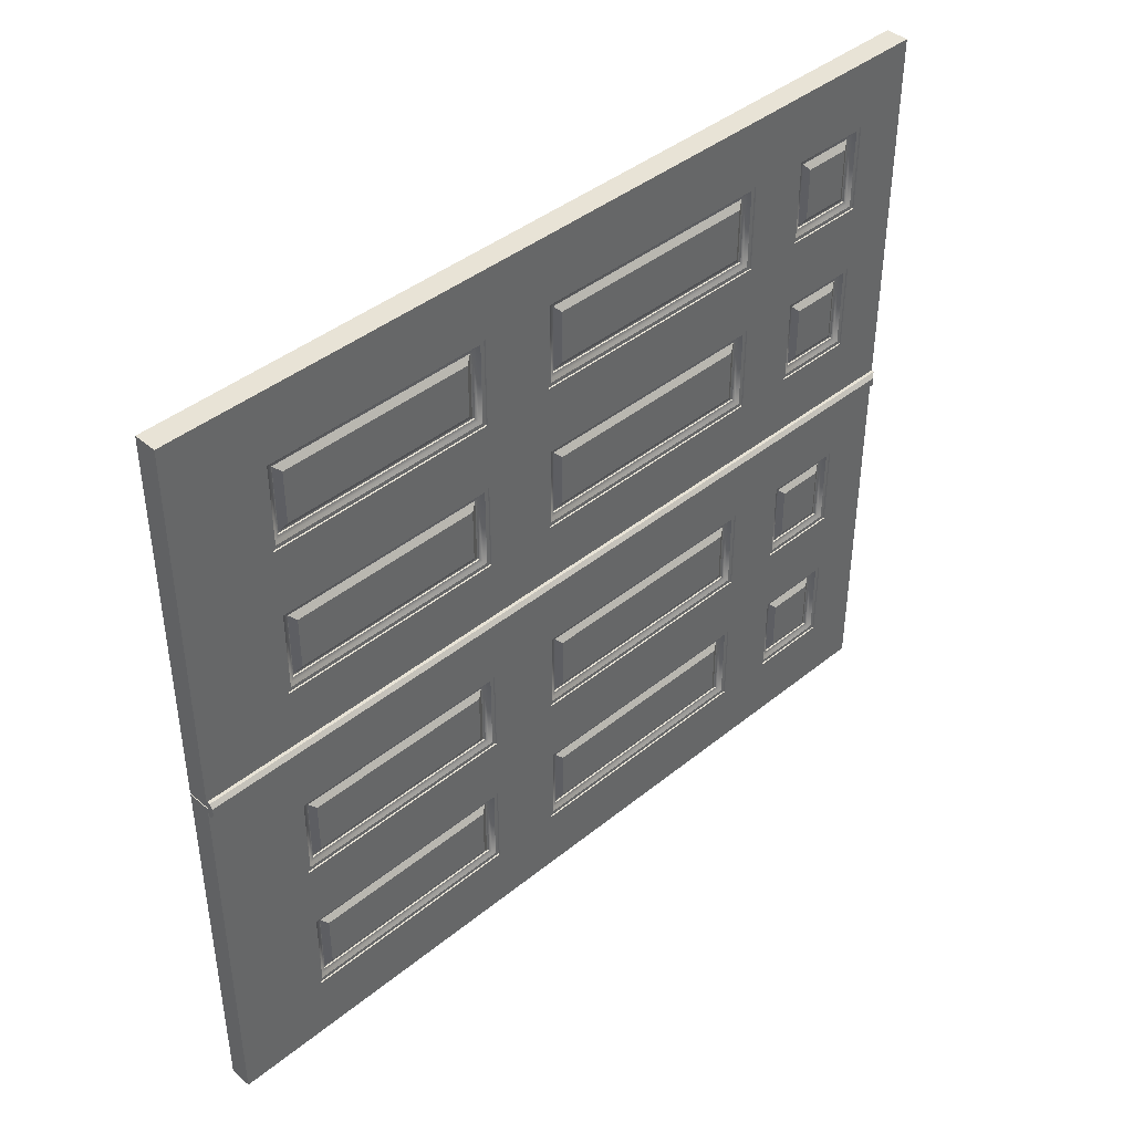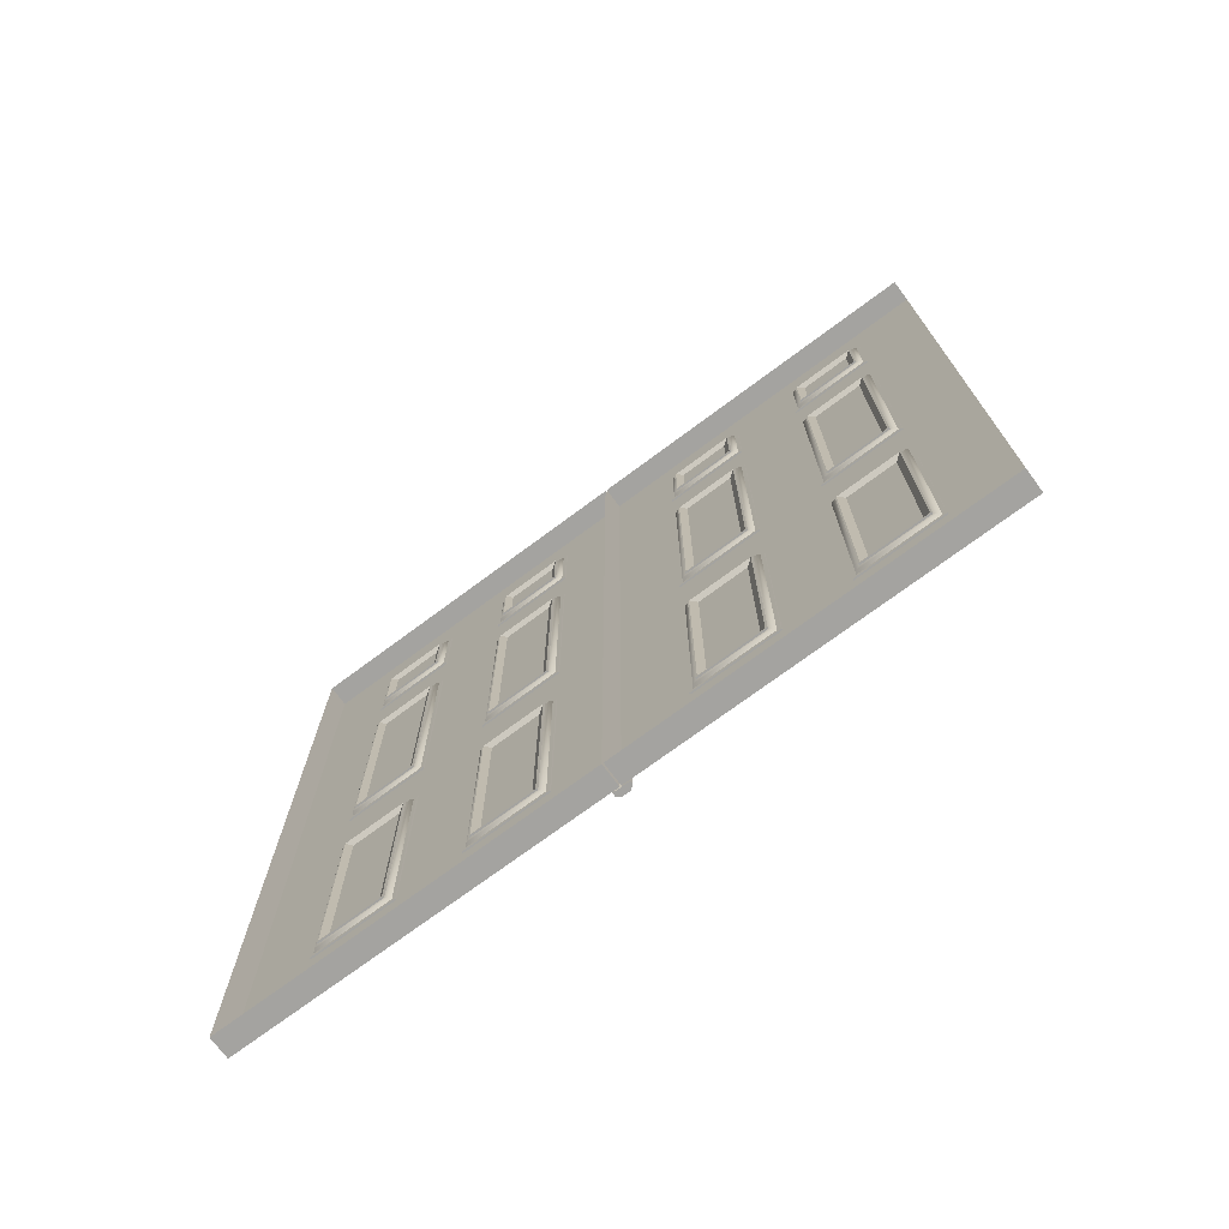
<metadata>
{"format":"obj","ext":"obj","renderer":"f3d","projection":"perspective","resolution":1024,"background":"white","views":[{"elev":41.9,"azim":45.8,"up":"+Z"},{"elev":-73.0,"azim":-53.4,"up":"+Y"}]}
</metadata>
<code>
v  -9.5 9.1 -54.06
v  -9.5 31.59 -54.06
v  -9.5 31.59 -37.78
v  -9.5 9.1 -37.78
v  -9.5 9.1 -91.64
v  -9.5 31.59 -91.64
v  -9.5 31.59 -75.35
v  -9.5 9.1 -75.35
v  -9.5 211.8 -0.2
v  -9.5 198.6 -0.2
v  -9.5 198.6 -16.49
v  -9.5 211.8 -16.49
v  -9.5 198.6 -37.78
v  -9.5 211.8 -37.78
v  -9.5 211.8 -54.06
v  -9.5 198.6 -54.06
v  -9.5 211.8 -91.64
v  -9.5 211.8 -75.35
v  -9.5 198.6 -75.35
v  -9.5 198.6 -91.64
v  -9.5 178.6 -0.2
v  -9.5 178.6 -16.49
v  -9.5 178.6 -37.78
v  -9.5 178.6 -54.06
v  -9.5 178.6 -75.35
v  -9.5 178.6 -91.64
v  -9.5 164.6 -0.2
v  -9.5 164.6 -16.49
v  -9.5 164.6 -37.78
v  -9.5 164.6 -54.06
v  -9.5 164.6 -75.35
v  -9.5 164.6 -91.64
v  -9.5 103.6 -0.2
v  -9.5 103.6 -16.49
v  -9.5 103.6 -37.78
v  -9.5 103.6 -54.06
v  -9.5 103.6 -75.35
v  -9.5 103.6 -91.64
v  -9.5 86.58 -0.2
v  -9.5 86.58 -16.49
v  -9.5 86.58 -37.78
v  -9.5 86.58 -54.06
v  -9.5 86.58 -75.35
v  -9.5 86.58 -91.64
v  -9.5 31.59 -0.2
v  -9.5 31.59 -16.49
v  -9.5 9.1 -0.2
v  -9.5 9.1 -16.49
v  -15 211.8 -0.2
v  -15 198.6 -0.2
v  -15 178.6 -0.2
v  -15 164.6 -0.2
v  -15 103.6 -0.2
v  -15 86.58 -0.2
v  -15 31.59 -0.2
v  -15 9.1 -0.2
v  -15 9.1 -16.49
v  -15 9.1 -37.78
v  -15 9.1 -54.06
v  -15 9.1 -75.35
v  -15 9.1 -91.64
v  -15 31.59 -91.64
v  -15 86.58 -91.64
v  -15 103.6 -91.64
v  -15 164.6 -91.64
v  -15 178.6 -91.64
v  -15 198.6 -91.64
v  -15 211.8 -91.64
v  -15 211.8 -75.35
v  -15 211.8 -54.06
v  -15 211.8 -37.78
v  -15 211.8 -16.49
v  -9.882 178.6 -16.49
v  -9.882 198.6 -16.49
v  -11 180.9 -18.82
v  -11 196.3 -18.82
v  -10.62 196.3 -18.82
v  -10.62 180.9 -18.82
v  -9.882 198.6 -37.78
v  -11 196.3 -35.45
v  -10.62 196.3 -35.45
v  -9.882 178.6 -37.78
v  -11 180.9 -35.45
v  -10.62 180.9 -35.45
v  -9.882 198.6 -54.06
v  -9.882 198.6 -75.35
v  -11 196.3 -56.39
v  -11 196.3 -73.02
v  -10.62 196.3 -73.02
v  -10.62 196.3 -56.39
v  -9.882 178.6 -75.35
v  -11 180.9 -73.02
v  -10.62 180.9 -73.02
v  -9.882 178.6 -54.06
v  -11 180.9 -56.39
v  -10.62 180.9 -56.39
v  -9.882 103.6 -16.49
v  -9.882 164.6 -16.49
v  -11 105.9 -18.82
v  -11 162.3 -18.82
v  -10.62 162.3 -18.82
v  -10.62 105.9 -18.82
v  -9.882 164.6 -37.78
v  -11 162.3 -35.45
v  -10.62 162.3 -35.45
v  -9.882 103.6 -37.78
v  -11 105.9 -35.45
v  -10.62 105.9 -35.45
v  -9.882 164.6 -54.06
v  -9.882 164.6 -75.35
v  -11 162.3 -56.39
v  -11 162.3 -73.02
v  -10.62 162.3 -73.02
v  -10.62 162.3 -56.39
v  -9.882 103.6 -75.35
v  -11 105.9 -73.02
v  -10.62 105.9 -73.02
v  -9.882 103.6 -54.06
v  -11 105.9 -56.39
v  -10.62 105.9 -56.39
v  -9.882 31.59 -16.49
v  -9.882 86.58 -16.49
v  -11 33.91 -18.82
v  -11 84.26 -18.82
v  -10.62 84.26 -18.82
v  -10.62 33.91 -18.82
v  -9.882 86.58 -37.78
v  -11 84.26 -35.45
v  -10.62 84.26 -35.45
v  -9.882 31.59 -37.78
v  -11 33.91 -35.45
v  -10.62 33.91 -35.45
v  -9.882 86.58 -54.06
v  -9.882 86.58 -75.35
v  -11 84.26 -56.39
v  -11 84.26 -73.02
v  -10.62 84.26 -73.02
v  -10.62 84.26 -56.39
v  -9.882 31.59 -75.35
v  -11 33.91 -73.02
v  -10.62 33.91 -73.02
v  -9.882 31.59 -54.06
v  -11 33.91 -56.39
v  -10.62 33.91 -56.39
v  -9.882 179.5 -17.4
v  -9.882 197.7 -17.4
v  -9.882 179.5 -36.86
v  -9.882 197.7 -36.86
v  -9.882 197.7 -54.98
v  -9.882 197.7 -74.44
v  -9.882 179.5 -54.98
v  -9.882 179.5 -74.44
v  -9.882 104.5 -17.4
v  -9.882 163.7 -17.4
v  -9.882 104.5 -36.86
v  -9.882 163.7 -36.86
v  -9.882 163.7 -54.98
v  -9.882 163.7 -74.44
v  -9.882 104.5 -54.98
v  -9.882 104.5 -74.44
v  -9.882 32.5 -17.4
v  -9.882 85.67 -17.4
v  -9.882 32.5 -36.86
v  -9.882 85.67 -36.86
v  -9.882 85.67 -54.98
v  -9.882 85.67 -74.44
v  -9.882 32.5 -54.98
v  -9.882 32.5 -74.44
v  -10.43 180.2 -18
v  -10.43 197 -18
v  -10.43 180.2 -36.26
v  -10.43 197 -36.26
v  -10 194.3 -33.45
v  -10 194.3 -20.82
v  -10 182.9 -20.82
v  -10 182.9 -33.45
v  -10.43 197 -55.58
v  -10.43 197 -73.84
v  -10.43 180.2 -55.58
v  -10.43 180.2 -73.84
v  -10 182.9 -58.39
v  -10 182.9 -71.02
v  -10 194.3 -71.02
v  -10 194.3 -58.39
v  -10.43 105.2 -18
v  -10.43 163 -18
v  -10.43 105.2 -36.26
v  -10.43 163 -36.26
v  -10 160.3 -33.45
v  -10 160.3 -20.82
v  -10 107.9 -20.82
v  -10 107.9 -33.45
v  -10.43 163 -55.58
v  -10.43 163 -73.84
v  -10.43 105.2 -55.58
v  -10.43 105.2 -73.84
v  -10 107.9 -58.39
v  -10 107.9 -71.02
v  -10 160.3 -71.02
v  -10 160.3 -58.39
v  -10.43 33.18 -18
v  -10.43 84.99 -18
v  -10.43 33.18 -36.26
v  -10.43 84.99 -36.26
v  -10 82.26 -33.45
v  -10 82.26 -20.82
v  -10 35.91 -20.82
v  -10 35.91 -33.45
v  -10.43 84.99 -55.58
v  -10.43 84.99 -73.84
v  -10.43 33.18 -55.58
v  -10.43 33.18 -73.84
v  -10 35.91 -58.39
v  -10 35.91 -71.02
v  -10 82.26 -71.02
v  -10 82.26 -58.39
v  -11 195.9 -19.19
v  -11 181.3 -19.19
v  -11 181.3 -35.07
v  -11 195.9 -35.07
v  -11 195.9 -72.65
v  -11 195.9 -56.77
v  -11 181.3 -56.77
v  -11 181.3 -72.65
v  -11 161.9 -19.19
v  -11 106.3 -19.19
v  -11 106.3 -35.07
v  -11 161.9 -35.07
v  -11 161.9 -72.65
v  -11 161.9 -56.77
v  -11 106.3 -56.77
v  -11 106.3 -72.65
v  -11 83.88 -19.19
v  -11 34.29 -19.19
v  -11 34.29 -35.07
v  -11 83.88 -35.07
v  -11 83.88 -72.65
v  -11 83.88 -56.77
v  -11 34.29 -56.77
v  -11 34.29 -72.65
v  -9.5 9.1 37.78
v  -9.5 31.59 37.78
v  -9.5 31.59 54.06
v  -9.5 9.1 54.06
v  -9.5 9.1 0.2
v  -9.5 31.59 0.2
v  -9.5 31.59 16.49
v  -9.5 9.1 16.49
v  -9.5 211.8 91.64
v  -9.5 198.6 91.64
v  -9.5 198.6 75.35
v  -9.5 211.8 75.35
v  -9.5 198.6 54.06
v  -9.5 211.8 54.06
v  -9.5 211.8 37.78
v  -9.5 198.6 37.78
v  -9.5 211.8 0.2
v  -9.5 211.8 16.49
v  -9.5 198.6 16.49
v  -9.5 198.6 0.2
v  -9.5 178.6 91.64
v  -9.5 178.6 75.35
v  -9.5 178.6 54.06
v  -9.5 178.6 37.78
v  -9.5 178.6 16.49
v  -9.5 178.6 0.2
v  -9.5 164.6 91.64
v  -9.5 164.6 75.35
v  -9.5 164.6 54.06
v  -9.5 164.6 37.78
v  -9.5 164.6 16.49
v  -9.5 164.6 0.2
v  -9.5 103.6 91.64
v  -9.5 103.6 75.35
v  -9.5 103.6 54.06
v  -9.5 103.6 37.78
v  -9.5 103.6 16.49
v  -9.5 103.6 0.2
v  -9.5 86.58 91.64
v  -9.5 86.58 75.35
v  -9.5 86.58 54.06
v  -9.5 86.58 37.78
v  -9.5 86.58 16.49
v  -9.5 86.58 0.2
v  -9.5 31.59 91.64
v  -9.5 31.59 75.35
v  -9.5 9.1 91.64
v  -9.5 9.1 75.35
v  -15 211.8 91.64
v  -15 198.6 91.64
v  -15 178.6 91.64
v  -15 164.6 91.64
v  -15 103.6 91.64
v  -15 86.58 91.64
v  -15 31.59 91.64
v  -15 9.1 91.64
v  -15 9.1 75.35
v  -15 9.1 54.06
v  -15 9.1 37.78
v  -15 9.1 16.49
v  -15 9.1 0.2
v  -15 31.59 0.2
v  -15 86.58 0.2
v  -15 103.6 0.2
v  -15 164.6 0.2
v  -15 178.6 0.2
v  -15 198.6 0.2
v  -15 211.8 0.2
v  -15 211.8 16.49
v  -15 211.8 37.78
v  -15 211.8 54.06
v  -15 211.8 75.35
v  -9.882 178.6 75.35
v  -9.882 198.6 75.35
v  -11 180.9 73.02
v  -11 196.3 73.02
v  -10.62 196.3 73.02
v  -10.62 180.9 73.02
v  -9.882 198.6 54.06
v  -11 196.3 56.39
v  -10.62 196.3 56.39
v  -9.882 178.6 54.06
v  -11 180.9 56.39
v  -10.62 180.9 56.39
v  -9.882 198.6 37.78
v  -9.882 198.6 16.49
v  -11 196.3 35.45
v  -11 196.3 18.82
v  -10.62 196.3 18.82
v  -10.62 196.3 35.45
v  -9.882 178.6 16.49
v  -11 180.9 18.82
v  -10.62 180.9 18.82
v  -9.882 178.6 37.78
v  -11 180.9 35.45
v  -10.62 180.9 35.45
v  -9.882 103.6 75.35
v  -9.882 164.6 75.35
v  -11 105.9 73.02
v  -11 162.3 73.02
v  -10.62 162.3 73.02
v  -10.62 105.9 73.02
v  -9.882 164.6 54.06
v  -11 162.3 56.39
v  -10.62 162.3 56.39
v  -9.882 103.6 54.06
v  -11 105.9 56.39
v  -10.62 105.9 56.39
v  -9.882 164.6 37.78
v  -9.882 164.6 16.49
v  -11 162.3 35.45
v  -11 162.3 18.82
v  -10.62 162.3 18.82
v  -10.62 162.3 35.45
v  -9.882 103.6 16.49
v  -11 105.9 18.82
v  -10.62 105.9 18.82
v  -9.882 103.6 37.78
v  -11 105.9 35.45
v  -10.62 105.9 35.45
v  -9.882 31.59 75.35
v  -9.882 86.58 75.35
v  -11 33.91 73.02
v  -11 84.26 73.02
v  -10.62 84.26 73.02
v  -10.62 33.91 73.02
v  -9.882 86.58 54.06
v  -11 84.26 56.39
v  -10.62 84.26 56.39
v  -9.882 31.59 54.06
v  -11 33.91 56.39
v  -10.62 33.91 56.39
v  -9.882 86.58 37.78
v  -9.882 86.58 16.49
v  -11 84.26 35.45
v  -11 84.26 18.82
v  -10.62 84.26 18.82
v  -10.62 84.26 35.45
v  -9.882 31.59 16.49
v  -11 33.91 18.82
v  -10.62 33.91 18.82
v  -9.882 31.59 37.78
v  -11 33.91 35.45
v  -10.62 33.91 35.45
v  -9.882 179.5 74.44
v  -9.882 197.7 74.44
v  -9.882 179.5 54.98
v  -9.882 197.7 54.98
v  -9.882 197.7 36.86
v  -9.882 197.7 17.4
v  -9.882 179.5 36.86
v  -9.882 179.5 17.4
v  -9.882 104.5 74.44
v  -9.882 163.7 74.44
v  -9.882 104.5 54.98
v  -9.882 163.7 54.98
v  -9.882 163.7 36.86
v  -9.882 163.7 17.4
v  -9.882 104.5 36.86
v  -9.882 104.5 17.4
v  -9.882 32.5 74.44
v  -9.882 85.67 74.44
v  -9.882 32.5 54.98
v  -9.882 85.67 54.98
v  -9.882 85.67 36.86
v  -9.882 85.67 17.4
v  -9.882 32.5 36.86
v  -9.882 32.5 17.4
v  -10.43 180.2 73.84
v  -10.43 197 73.84
v  -10.43 180.2 55.58
v  -10.43 197 55.58
v  -10 194.3 58.39
v  -10 194.3 71.02
v  -10 182.9 71.02
v  -10 182.9 58.39
v  -10.43 197 36.26
v  -10.43 197 18
v  -10.43 180.2 36.26
v  -10.43 180.2 18
v  -10 182.9 33.45
v  -10 182.9 20.82
v  -10 194.3 20.82
v  -10 194.3 33.45
v  -10.43 105.2 73.84
v  -10.43 163 73.84
v  -10.43 105.2 55.58
v  -10.43 163 55.58
v  -10 160.3 58.39
v  -10 160.3 71.02
v  -10 107.9 71.02
v  -10 107.9 58.39
v  -10.43 163 36.26
v  -10.43 163 18
v  -10.43 105.2 36.26
v  -10.43 105.2 18
v  -10 107.9 33.45
v  -10 107.9 20.82
v  -10 160.3 20.82
v  -10 160.3 33.45
v  -10.43 33.18 73.84
v  -10.43 84.99 73.84
v  -10.43 33.18 55.58
v  -10.43 84.99 55.58
v  -10 82.26 58.39
v  -10 82.26 71.02
v  -10 35.91 71.02
v  -10 35.91 58.39
v  -10.43 84.99 36.26
v  -10.43 84.99 18
v  -10.43 33.18 36.26
v  -10.43 33.18 18
v  -10 35.91 33.45
v  -10 35.91 20.82
v  -10 82.26 20.82
v  -10 82.26 33.45
v  -11 195.9 72.65
v  -11 181.3 72.65
v  -11 181.3 56.77
v  -11 195.9 56.77
v  -11 195.9 19.19
v  -11 195.9 35.07
v  -11 181.3 35.07
v  -11 181.3 19.19
v  -11 161.9 72.65
v  -11 106.3 72.65
v  -11 106.3 56.77
v  -11 161.9 56.77
v  -11 161.9 19.19
v  -11 161.9 35.07
v  -11 106.3 35.07
v  -11 106.3 19.19
v  -11 83.88 72.65
v  -11 34.29 72.65
v  -11 34.29 56.77
v  -11 83.88 56.77
v  -11 83.88 19.19
v  -11 83.88 35.07
v  -11 34.29 35.07
v  -11 34.29 19.19
v  -7.7 9.1 1
v  -7.7 9.1 -1
v  -7.7 210.3 -1
v  -7.7 210.3 1
v  -9.3 9.1 2
v  -9.3 9.1 -2
v  -8.5 9.1 -2
v  -8.5 9.1 2
v  -9.3 211.3 -2
v  -8.5 211.3 -2
v  -9.3 211.3 2
v  -8.5 211.3 2
g Steel_Walk_in_Door
f 1 2 3 4
f 5 6 7 8
f 8 7 2 1
f 9 10 11 12
f 12 11 13 14
f 15 14 13 16
f 17 18 19 20
f 18 15 16 19
f 21 22 11 10
f 16 13 23 24
f 20 19 25 26
f 27 28 22 21
f 28 29 23 22
f 24 23 29 30
f 26 25 31 32
f 25 24 30 31
f 33 34 28 27
f 30 29 35 36
f 32 31 37 38
f 39 40 34 33
f 40 41 35 34
f 36 35 41 42
f 38 37 43 44
f 37 36 42 43
f 45 46 40 39
f 42 41 3 2
f 44 43 7 6
f 47 48 46 45
f 48 4 3 46
f 49 50 10 9
f 50 51 21 10
f 51 52 27 21
f 52 53 33 27
f 53 54 39 33
f 54 55 45 39
f 55 56 47 45
f 56 57 48 47
f 57 58 4 48
f 58 59 1 4
f 59 60 8 1
f 60 61 5 8
f 61 62 6 5
f 62 63 44 6
f 63 64 38 44
f 64 65 32 38
f 65 66 26 32
f 66 67 20 26
f 67 68 17 20
f 68 69 18 17
f 69 70 15 18
f 70 71 14 15
f 71 72 12 14
f 72 49 9 12
f 11 22 73 74
f 75 76 77 78
f 13 11 74 79
f 76 80 81 77
f 23 13 79 82
f 80 83 84 81
f 22 23 82 73
f 83 75 78 84
f 19 16 85 86
f 87 88 89 90
f 25 19 86 91
f 88 92 93 89
f 24 25 91 94
f 92 95 96 93
f 16 24 94 85
f 95 87 90 96
f 28 34 97 98
f 99 100 101 102
f 29 28 98 103
f 100 104 105 101
f 35 29 103 106
f 104 107 108 105
f 34 35 106 97
f 107 99 102 108
f 31 30 109 110
f 111 112 113 114
f 37 31 110 115
f 112 116 117 113
f 36 37 115 118
f 116 119 120 117
f 30 36 118 109
f 119 111 114 120
f 40 46 121 122
f 123 124 125 126
f 41 40 122 127
f 124 128 129 125
f 3 41 127 130
f 128 131 132 129
f 46 3 130 121
f 131 123 126 132
f 43 42 133 134
f 135 136 137 138
f 7 43 134 139
f 136 140 141 137
f 2 7 139 142
f 140 143 144 141
f 42 2 142 133
f 143 135 138 144
f 74 73 145 146
f 73 82 147 145
f 82 79 148 147
f 79 74 146 148
f 86 85 149 150
f 85 94 151 149
f 94 91 152 151
f 91 86 150 152
f 98 97 153 154
f 97 106 155 153
f 106 103 156 155
f 103 98 154 156
f 110 109 157 158
f 109 118 159 157
f 118 115 160 159
f 115 110 158 160
f 122 121 161 162
f 121 130 163 161
f 130 127 164 163
f 127 122 162 164
f 134 133 165 166
f 133 142 167 165
f 142 139 168 167
f 139 134 166 168
f 145 169 170 146
f 147 171 169 145
f 148 172 171 147
f 146 170 172 148
f 173 174 175 176
f 149 177 178 150
f 151 179 177 149
f 152 180 179 151
f 150 178 180 152
f 181 182 183 184
f 153 185 186 154
f 155 187 185 153
f 156 188 187 155
f 154 186 188 156
f 189 190 191 192
f 157 193 194 158
f 159 195 193 157
f 160 196 195 159
f 158 194 196 160
f 197 198 199 200
f 161 201 202 162
f 163 203 201 161
f 164 204 203 163
f 162 202 204 164
f 205 206 207 208
f 165 209 210 166
f 167 211 209 165
f 168 212 211 167
f 166 210 212 168
f 213 214 215 216
f 78 77 170 169
f 84 78 169 171
f 81 84 171 172
f 77 81 172 170
f 90 89 178 177
f 96 90 177 179
f 93 96 179 180
f 89 93 180 178
f 114 113 194 193
f 120 114 193 195
f 117 120 195 196
f 113 117 196 194
f 102 101 186 185
f 108 102 185 187
f 105 108 187 188
f 101 105 188 186
f 138 137 210 209
f 144 138 209 211
f 141 144 211 212
f 137 141 212 210
f 126 125 202 201
f 132 126 201 203
f 129 132 203 204
f 125 129 204 202
f 217 218 175 174
f 218 219 176 175
f 219 220 173 176
f 220 217 174 173
f 221 222 184 183
f 222 223 181 184
f 223 224 182 181
f 224 221 183 182
f 225 226 191 190
f 226 227 192 191
f 227 228 189 192
f 228 225 190 189
f 229 230 200 199
f 230 231 197 200
f 231 232 198 197
f 232 229 199 198
f 233 234 207 206
f 234 235 208 207
f 235 236 205 208
f 236 233 206 205
f 237 238 216 215
f 238 239 213 216
f 239 240 214 213
f 240 237 215 214
f 76 75 218 217
f 75 83 219 218
f 83 80 220 219
f 80 76 217 220
f 88 87 222 221
f 87 95 223 222
f 95 92 224 223
f 92 88 221 224
f 100 99 226 225
f 99 107 227 226
f 107 104 228 227
f 104 100 225 228
f 112 111 230 229
f 111 119 231 230
f 119 116 232 231
f 116 112 229 232
f 124 123 234 233
f 123 131 235 234
f 131 128 236 235
f 128 124 233 236
f 136 135 238 237
f 135 143 239 238
f 143 140 240 239
f 140 136 237 240
f 241 242 243 244
f 245 246 247 248
f 248 247 242 241
f 249 250 251 252
f 252 251 253 254
f 255 254 253 256
f 257 258 259 260
f 258 255 256 259
f 261 262 251 250
f 256 253 263 264
f 260 259 265 266
f 267 268 262 261
f 268 269 263 262
f 264 263 269 270
f 266 265 271 272
f 265 264 270 271
f 273 274 268 267
f 270 269 275 276
f 272 271 277 278
f 279 280 274 273
f 280 281 275 274
f 276 275 281 282
f 278 277 283 284
f 277 276 282 283
f 285 286 280 279
f 282 281 243 242
f 284 283 247 246
f 287 288 286 285
f 288 244 243 286
f 289 290 250 249
f 290 291 261 250
f 291 292 267 261
f 292 293 273 267
f 293 294 279 273
f 294 295 285 279
f 295 296 287 285
f 296 297 288 287
f 297 298 244 288
f 298 299 241 244
f 299 300 248 241
f 300 301 245 248
f 301 302 246 245
f 302 303 284 246
f 303 304 278 284
f 304 305 272 278
f 305 306 266 272
f 306 307 260 266
f 307 308 257 260
f 308 309 258 257
f 309 310 255 258
f 310 311 254 255
f 311 312 252 254
f 312 289 249 252
f 251 262 313 314
f 315 316 317 318
f 253 251 314 319
f 316 320 321 317
f 263 253 319 322
f 320 323 324 321
f 262 263 322 313
f 323 315 318 324
f 259 256 325 326
f 327 328 329 330
f 265 259 326 331
f 328 332 333 329
f 264 265 331 334
f 332 335 336 333
f 256 264 334 325
f 335 327 330 336
f 268 274 337 338
f 339 340 341 342
f 269 268 338 343
f 340 344 345 341
f 275 269 343 346
f 344 347 348 345
f 274 275 346 337
f 347 339 342 348
f 271 270 349 350
f 351 352 353 354
f 277 271 350 355
f 352 356 357 353
f 276 277 355 358
f 356 359 360 357
f 270 276 358 349
f 359 351 354 360
f 280 286 361 362
f 363 364 365 366
f 281 280 362 367
f 364 368 369 365
f 243 281 367 370
f 368 371 372 369
f 286 243 370 361
f 371 363 366 372
f 283 282 373 374
f 375 376 377 378
f 247 283 374 379
f 376 380 381 377
f 242 247 379 382
f 380 383 384 381
f 282 242 382 373
f 383 375 378 384
f 314 313 385 386
f 313 322 387 385
f 322 319 388 387
f 319 314 386 388
f 326 325 389 390
f 325 334 391 389
f 334 331 392 391
f 331 326 390 392
f 338 337 393 394
f 337 346 395 393
f 346 343 396 395
f 343 338 394 396
f 350 349 397 398
f 349 358 399 397
f 358 355 400 399
f 355 350 398 400
f 362 361 401 402
f 361 370 403 401
f 370 367 404 403
f 367 362 402 404
f 374 373 405 406
f 373 382 407 405
f 382 379 408 407
f 379 374 406 408
f 385 409 410 386
f 387 411 409 385
f 388 412 411 387
f 386 410 412 388
f 413 414 415 416
f 389 417 418 390
f 391 419 417 389
f 392 420 419 391
f 390 418 420 392
f 421 422 423 424
f 393 425 426 394
f 395 427 425 393
f 396 428 427 395
f 394 426 428 396
f 429 430 431 432
f 397 433 434 398
f 399 435 433 397
f 400 436 435 399
f 398 434 436 400
f 437 438 439 440
f 401 441 442 402
f 403 443 441 401
f 404 444 443 403
f 402 442 444 404
f 445 446 447 448
f 405 449 450 406
f 407 451 449 405
f 408 452 451 407
f 406 450 452 408
f 453 454 455 456
f 318 317 410 409
f 324 318 409 411
f 321 324 411 412
f 317 321 412 410
f 330 329 418 417
f 336 330 417 419
f 333 336 419 420
f 329 333 420 418
f 354 353 434 433
f 360 354 433 435
f 357 360 435 436
f 353 357 436 434
f 342 341 426 425
f 348 342 425 427
f 345 348 427 428
f 341 345 428 426
f 378 377 450 449
f 384 378 449 451
f 381 384 451 452
f 377 381 452 450
f 366 365 442 441
f 372 366 441 443
f 369 372 443 444
f 365 369 444 442
f 457 458 415 414
f 458 459 416 415
f 459 460 413 416
f 460 457 414 413
f 461 462 424 423
f 462 463 421 424
f 463 464 422 421
f 464 461 423 422
f 465 466 431 430
f 466 467 432 431
f 467 468 429 432
f 468 465 430 429
f 469 470 440 439
f 470 471 437 440
f 471 472 438 437
f 472 469 439 438
f 473 474 447 446
f 474 475 448 447
f 475 476 445 448
f 476 473 446 445
f 477 478 456 455
f 478 479 453 456
f 479 480 454 453
f 480 477 455 454
f 316 315 458 457
f 315 323 459 458
f 323 320 460 459
f 320 316 457 460
f 328 327 462 461
f 327 335 463 462
f 335 332 464 463
f 332 328 461 464
f 340 339 466 465
f 339 347 467 466
f 347 344 468 467
f 344 340 465 468
f 352 351 470 469
f 351 359 471 470
f 359 356 472 471
f 356 352 469 472
f 364 363 474 473
f 363 371 475 474
f 371 368 476 475
f 368 364 473 476
f 376 375 478 477
f 375 383 479 478
f 383 380 480 479
f 380 376 477 480
f 481 482 483 484
f 485 486 487 488
f 486 489 490 487
f 489 491 492 490
f 491 485 488 492
f 488 487 482 481
f 487 490 483 482
f 490 492 484 483
f 492 488 481 484

</code>
